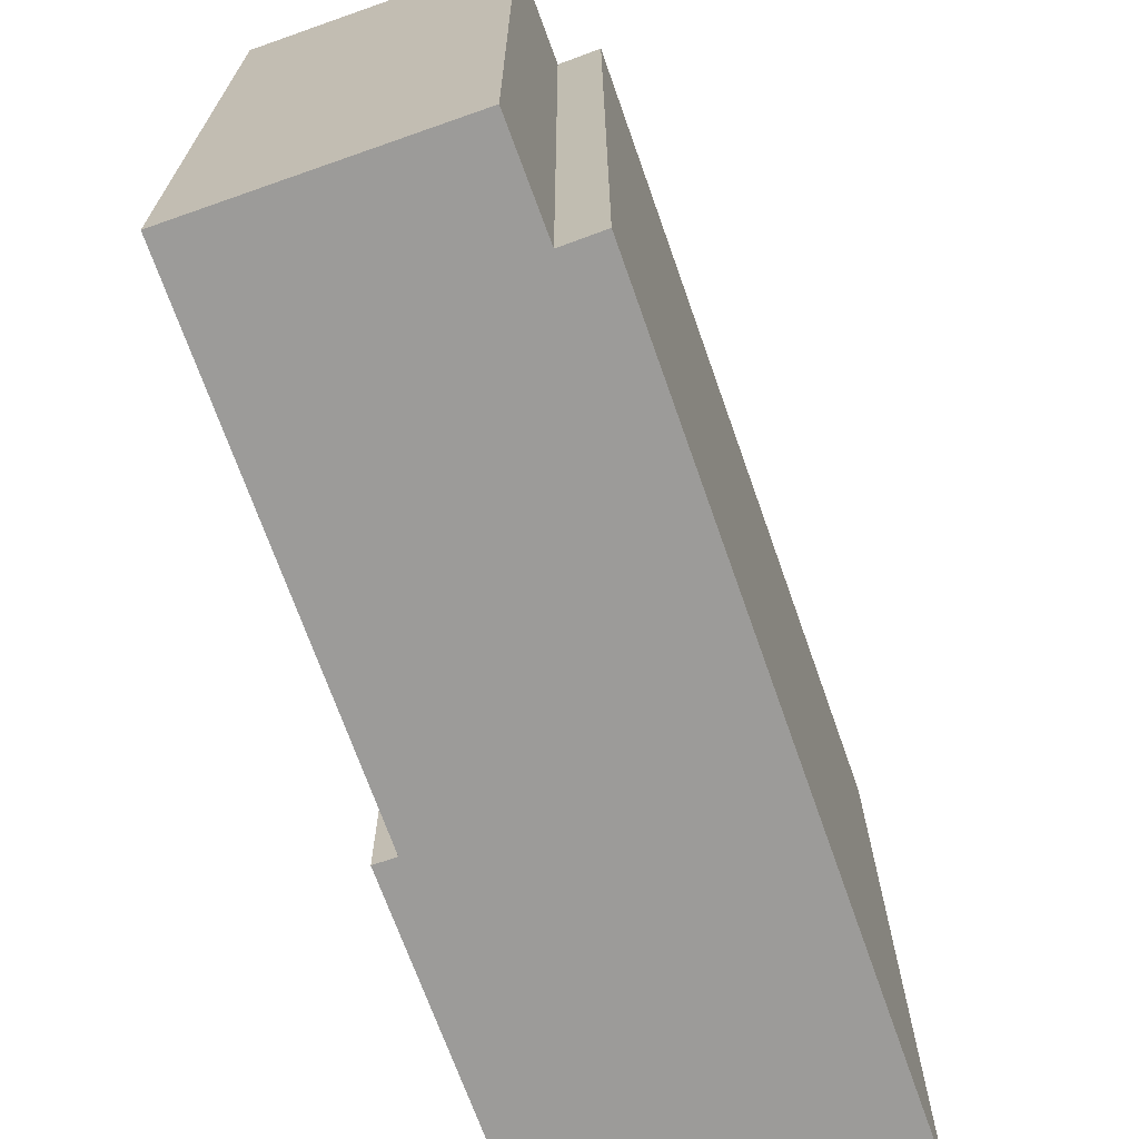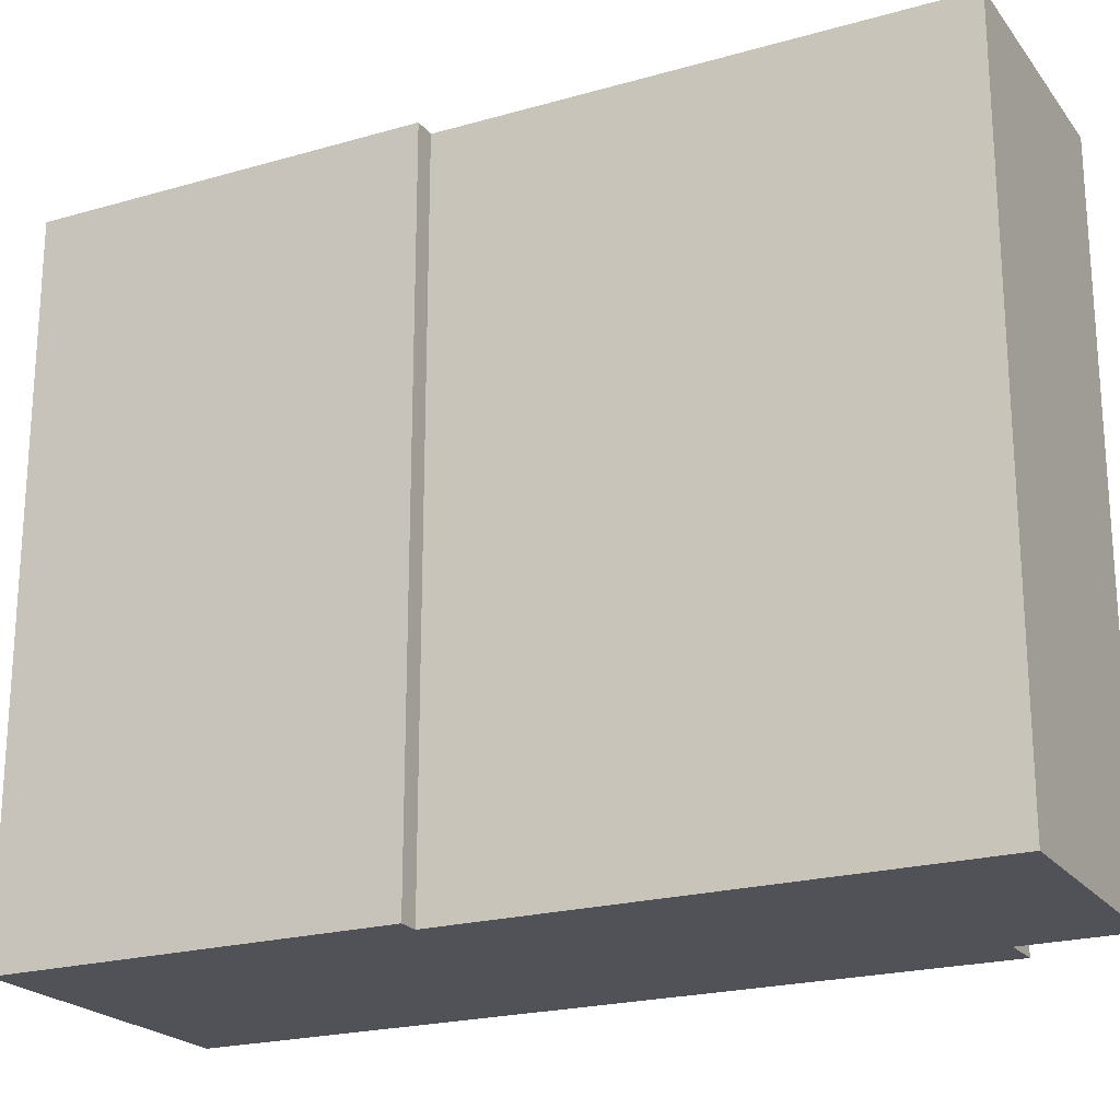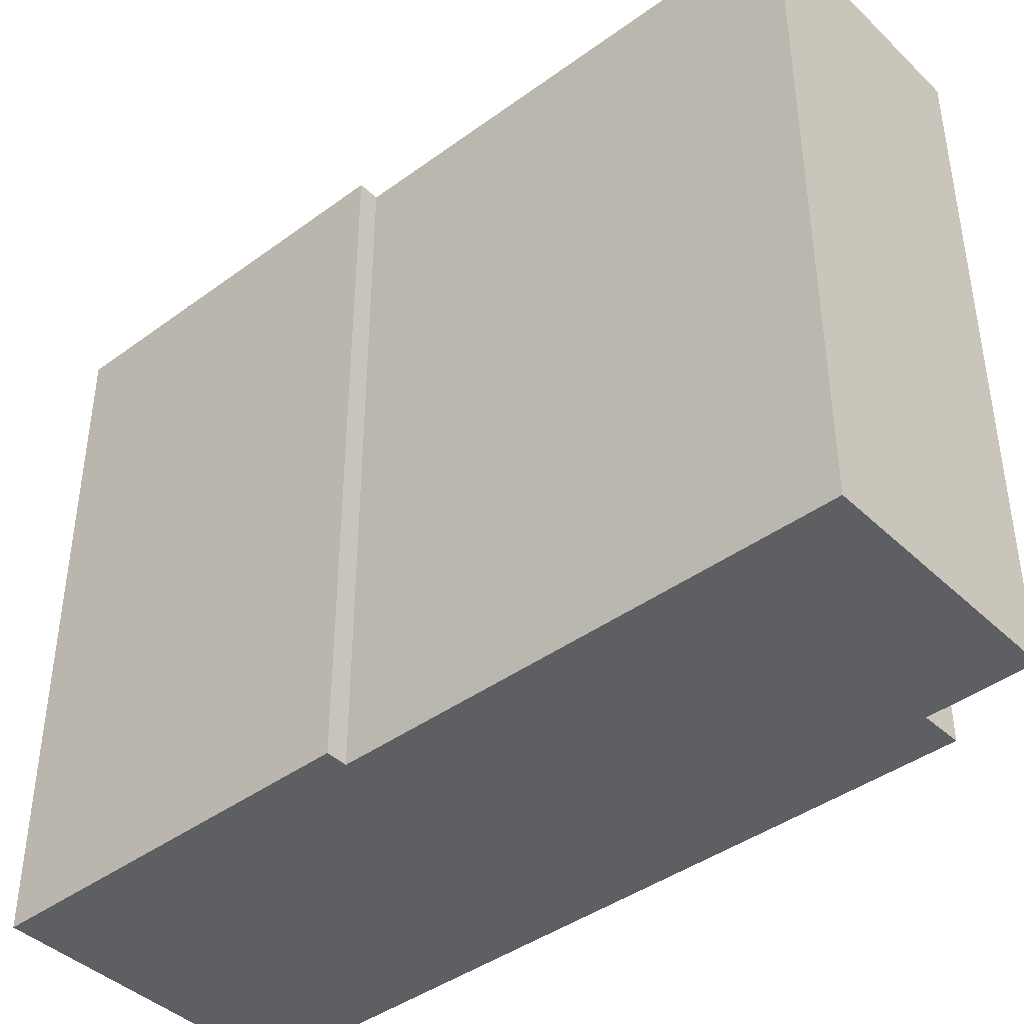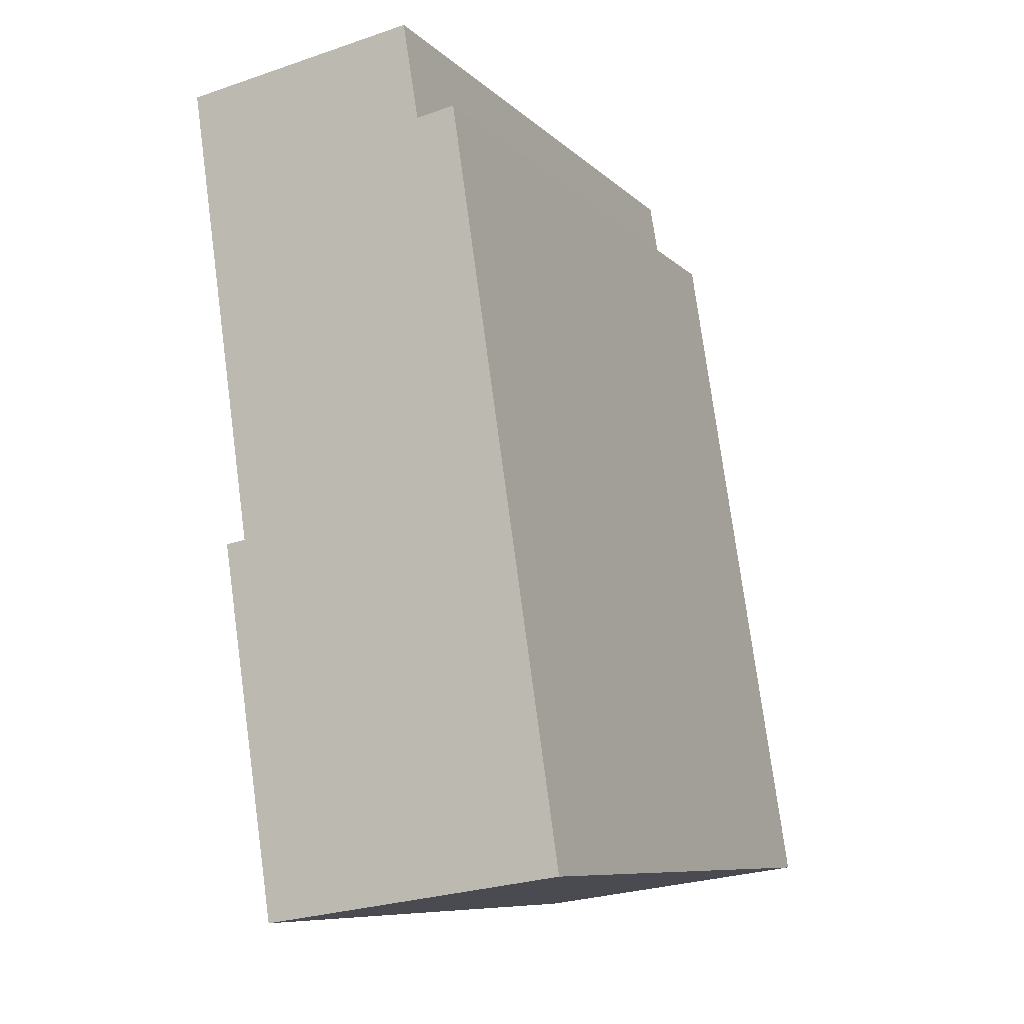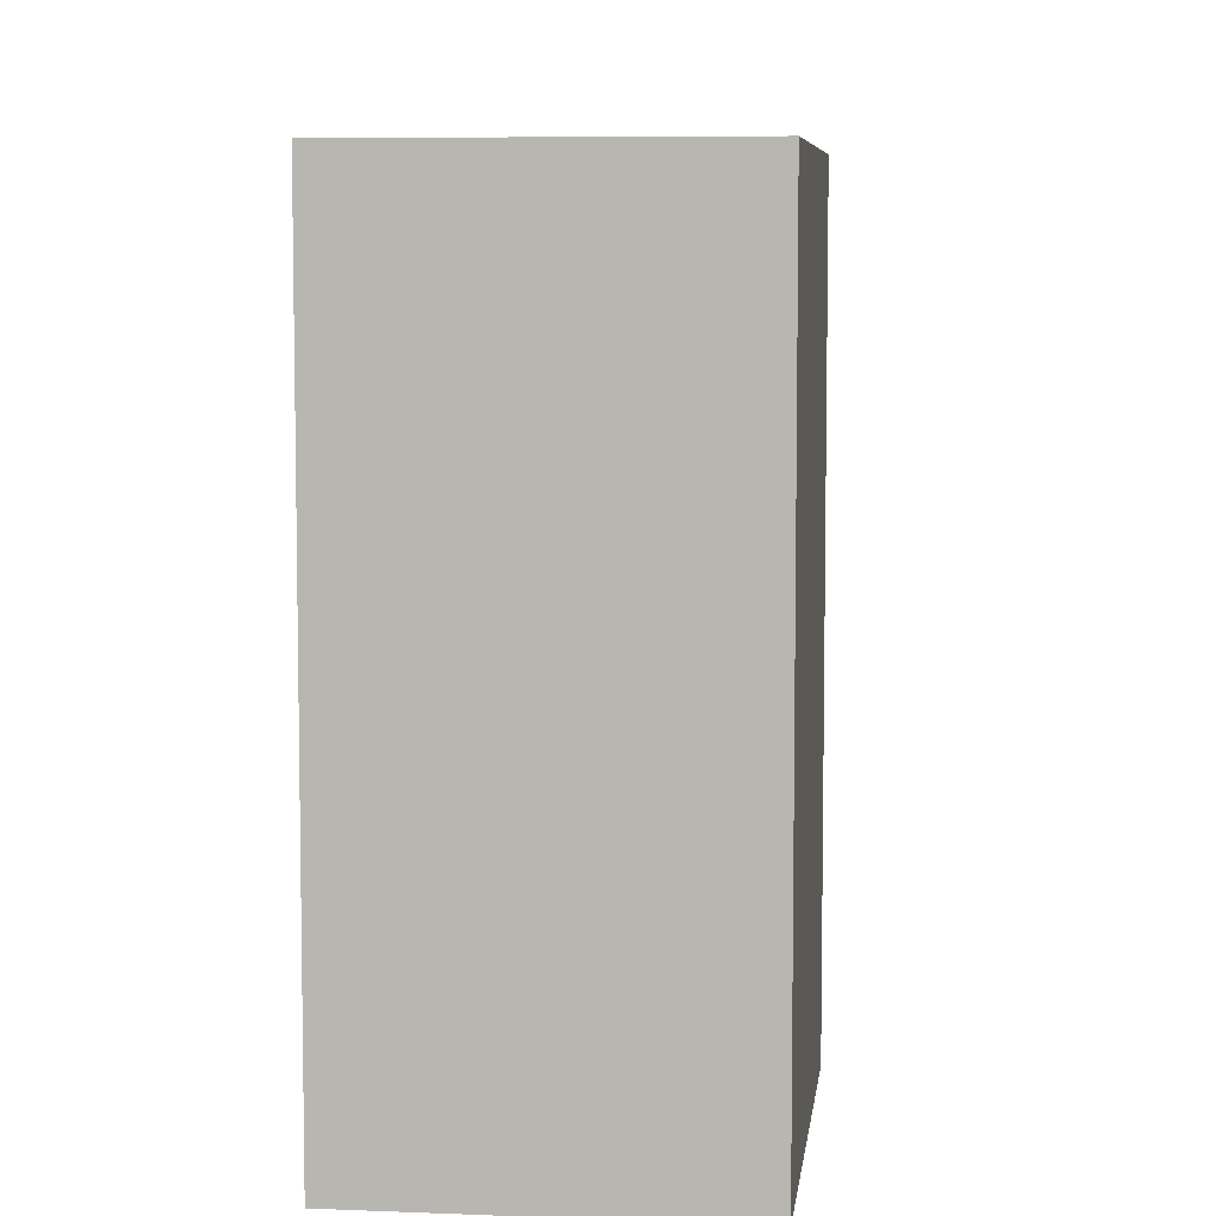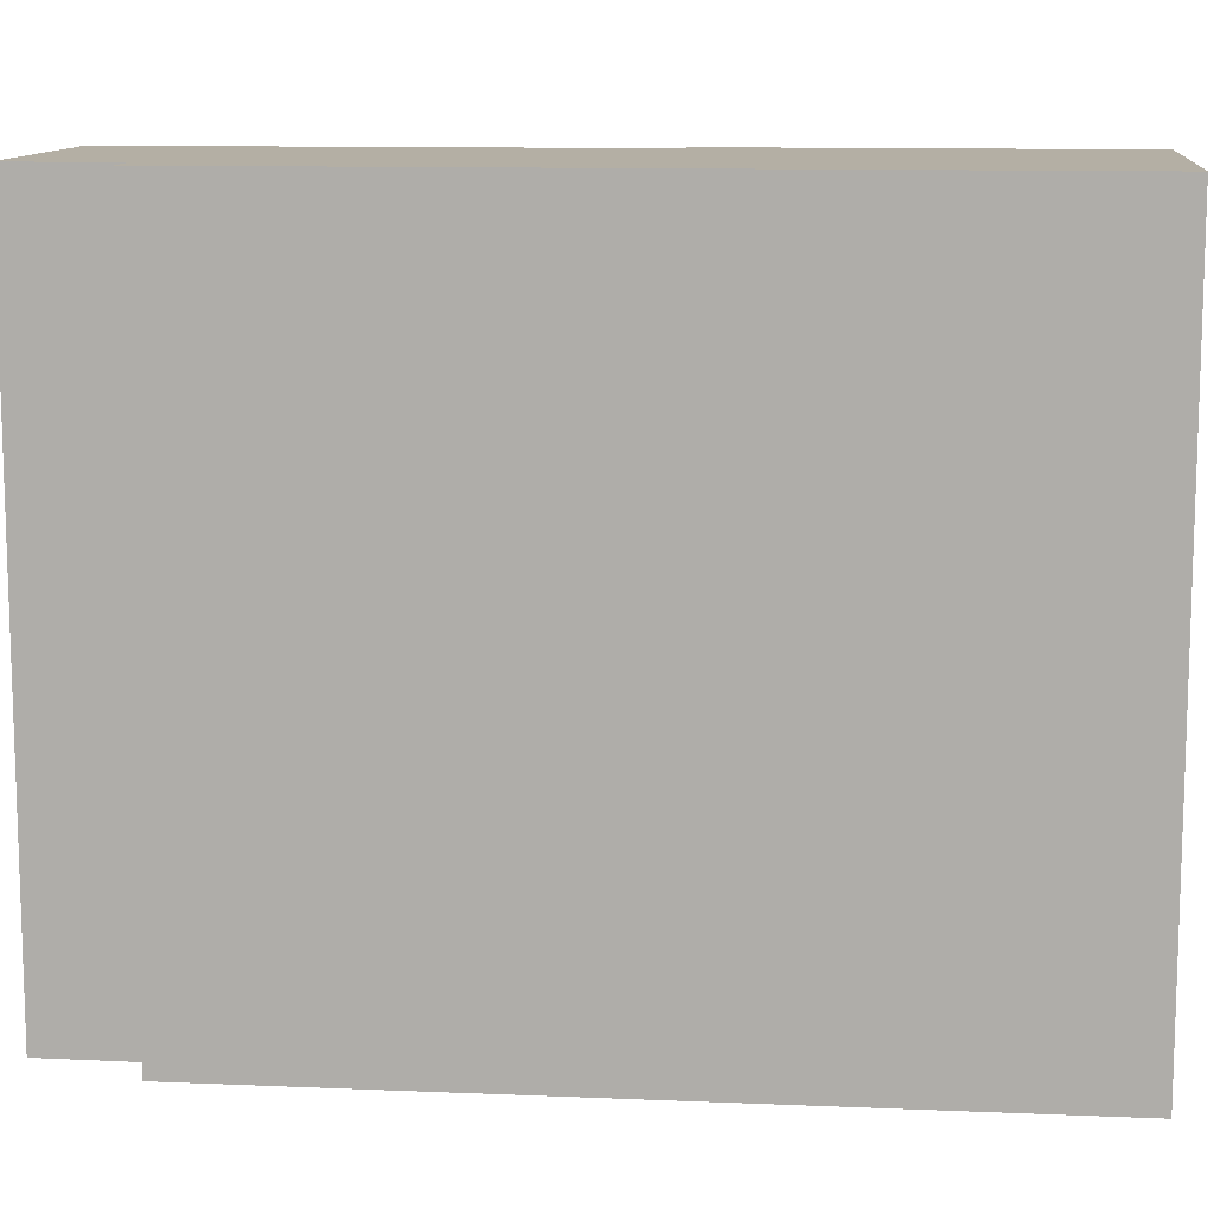
<metadata>
{"format":"obj","ext":"obj","renderer":"f3d","projection":"perspective","resolution":1024,"background":"white","views":[{"elev":-69.8,"azim":10.9,"up":"+Y"},{"elev":-21.6,"azim":-71.7,"up":"+Y"},{"elev":-41.9,"azim":-57.2,"up":"+Y"},{"elev":-9.1,"azim":25.3,"up":"+Z"},{"elev":6.8,"azim":178.1,"up":"+Y"},{"elev":11.3,"azim":87.4,"up":"+Y"}]}
</metadata>
<code>
v  4.013 11.01 0.6
v  1.147 11.01 -7.74
v  0 11.01 6.742e-16
v  1.638 11.01 -13.19
v  0.809 11.01 -7.789
v  4.28 11.01 -1.032
v  1.743 11.01 -13.87
v  6.742 11.01 -13.11
v  4.927 11.01 -0.924
v  6.642 11.01 -12.43
v  6.742 8.026e-16 -13.11
v  1.743 8.492e-16 -13.87
v  0.809 4.769e-16 -7.789
v  1.638 8.073e-16 -13.19
v  1.147 4.739e-16 -7.74
v  0 0 0
v  4.013 -3.674e-17 0.6
v  4.28 6.319e-17 -1.032
v  4.927 5.658e-17 -0.924
v  6.642 7.613e-16 -12.43
g defaultobject
f 1 2 3
f 2 4 5
f 4 2 1
f 4 1 6
f 4 6 7
f 7 6 8
f 8 6 9
f 8 9 10
f 11 7 8
f 7 11 12
f 12 4 7
f 4 12 5
f 5 12 13
f 13 12 14
f 15 3 2
f 3 15 16
f 13 2 5
f 2 13 15
f 16 1 3
f 1 16 17
f 18 9 6
f 9 18 19
f 17 6 1
f 6 17 18
f 10 11 8
f 11 10 9
f 11 9 20
f 20 9 19
f 16 18 17
f 18 16 15
f 18 20 19
f 20 18 15
f 20 15 13
f 20 13 14
f 20 14 11
f 11 14 12

</code>
